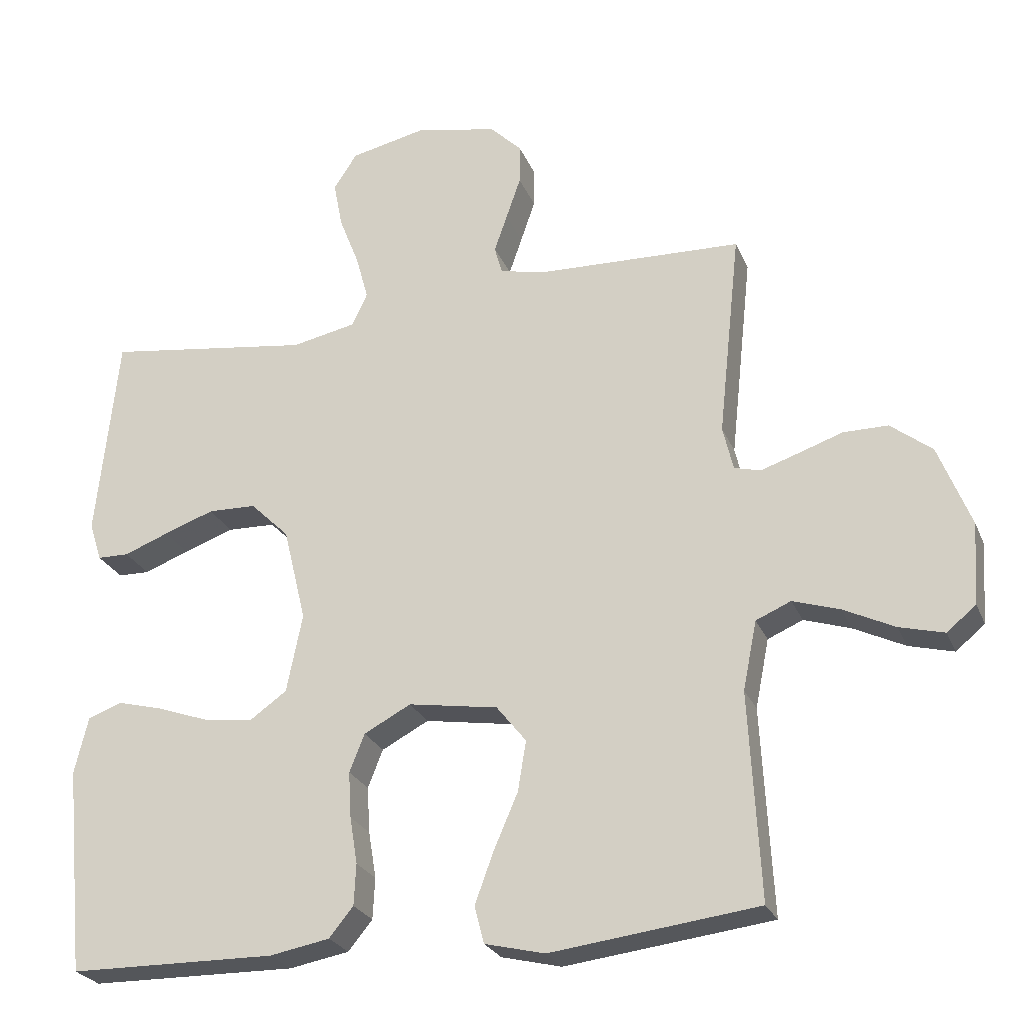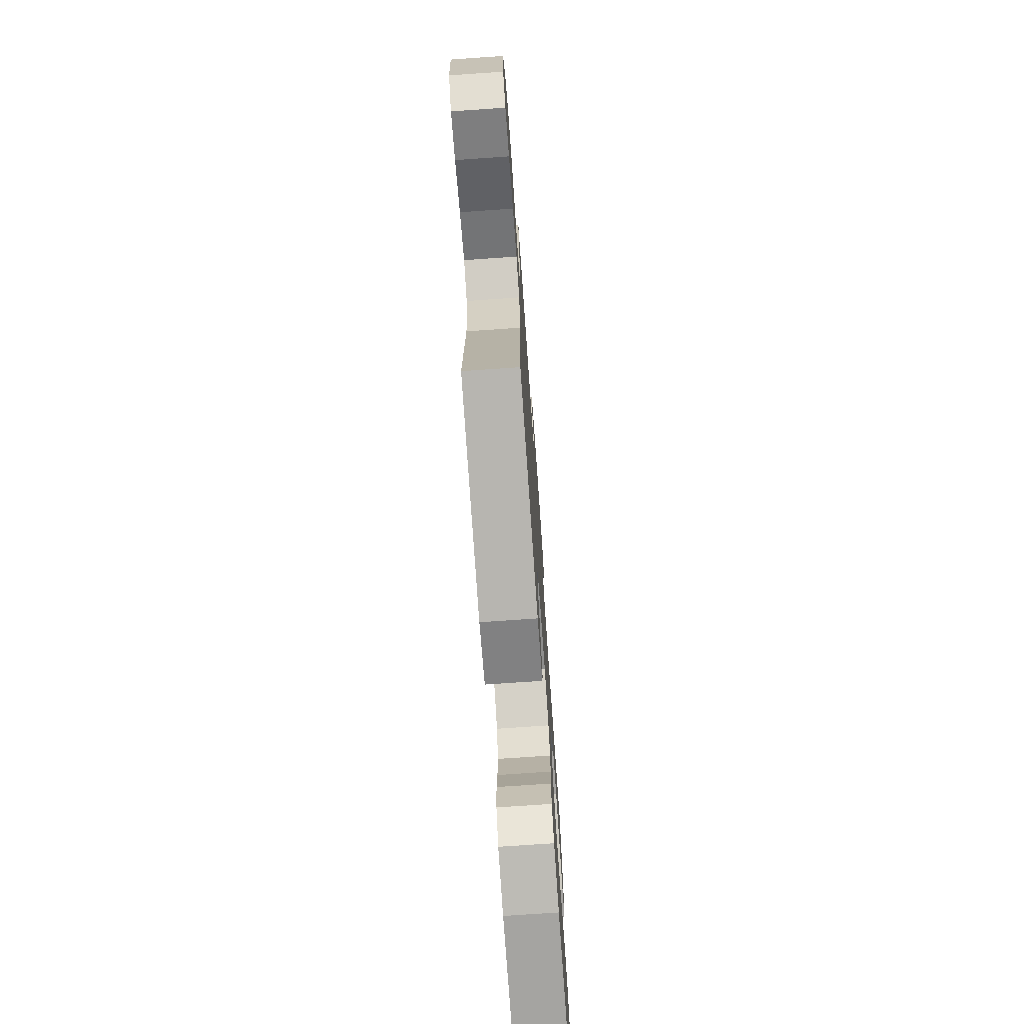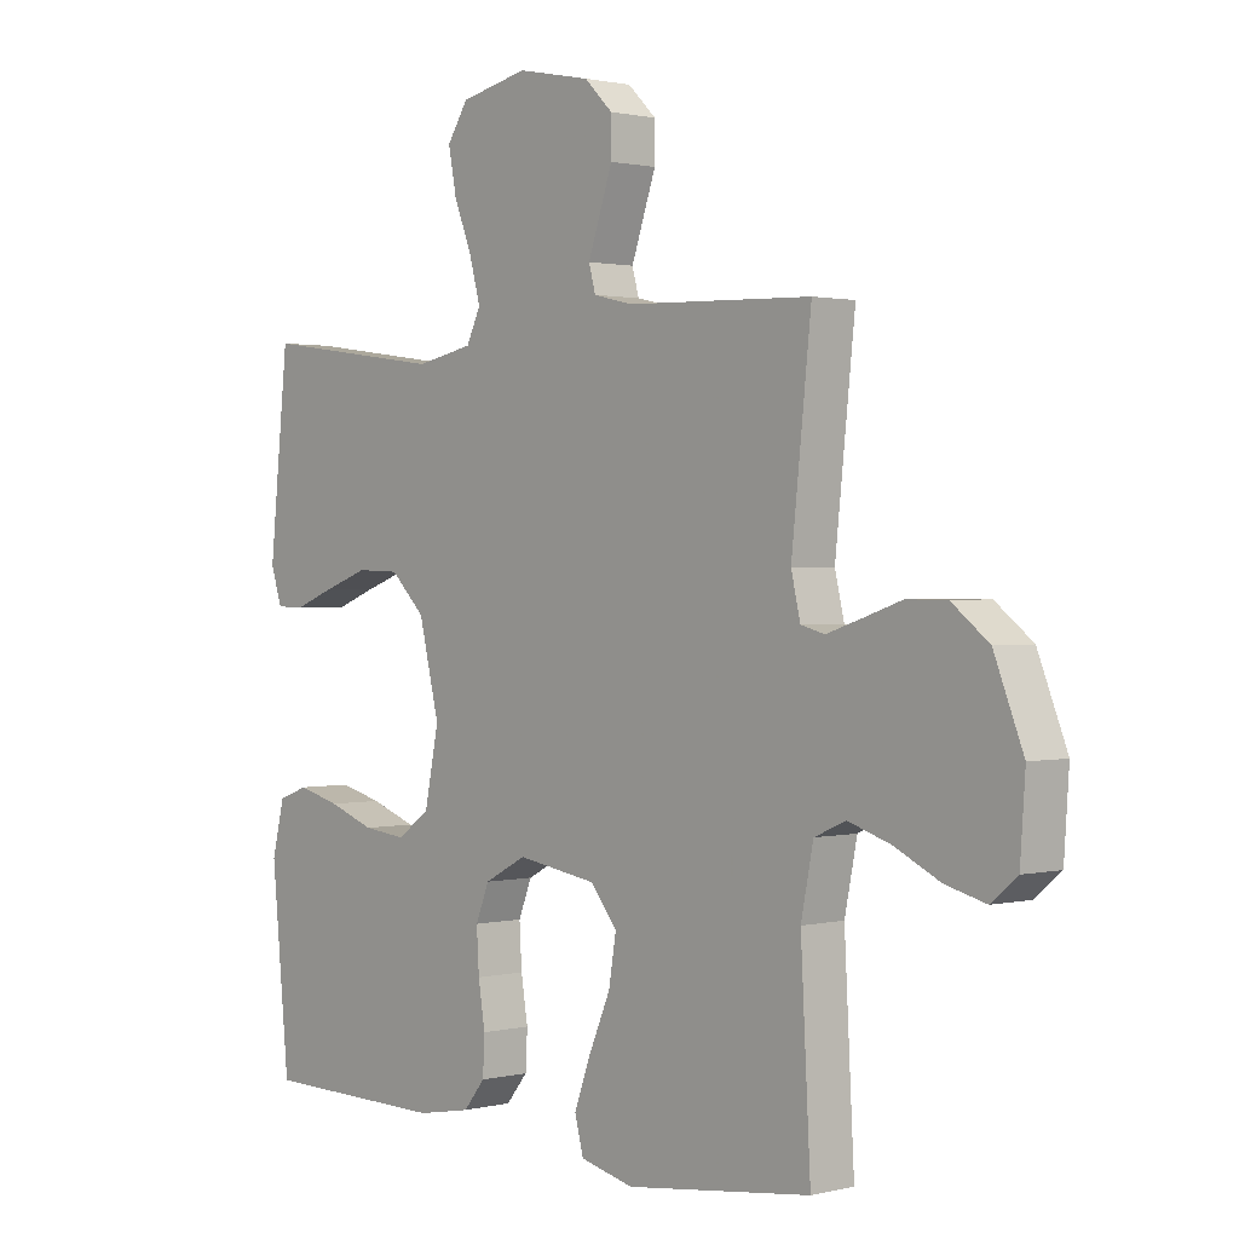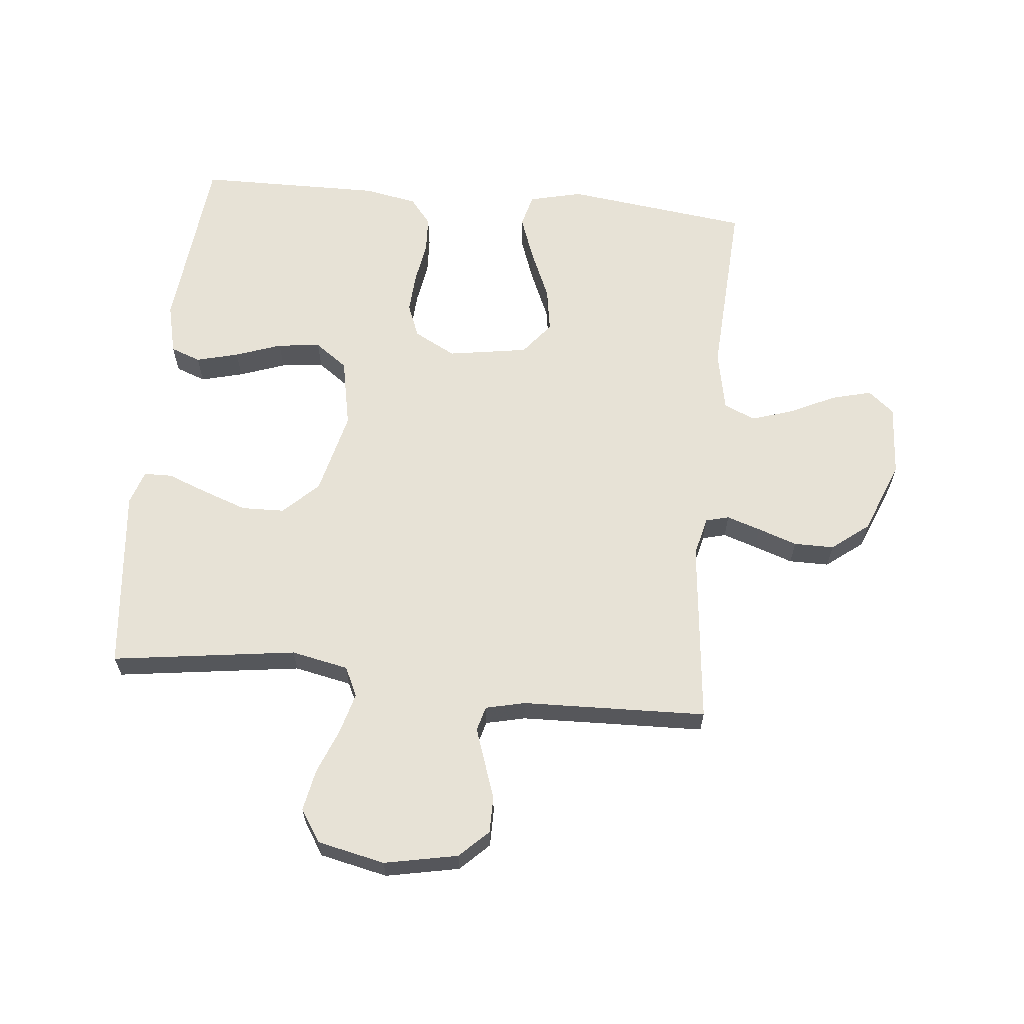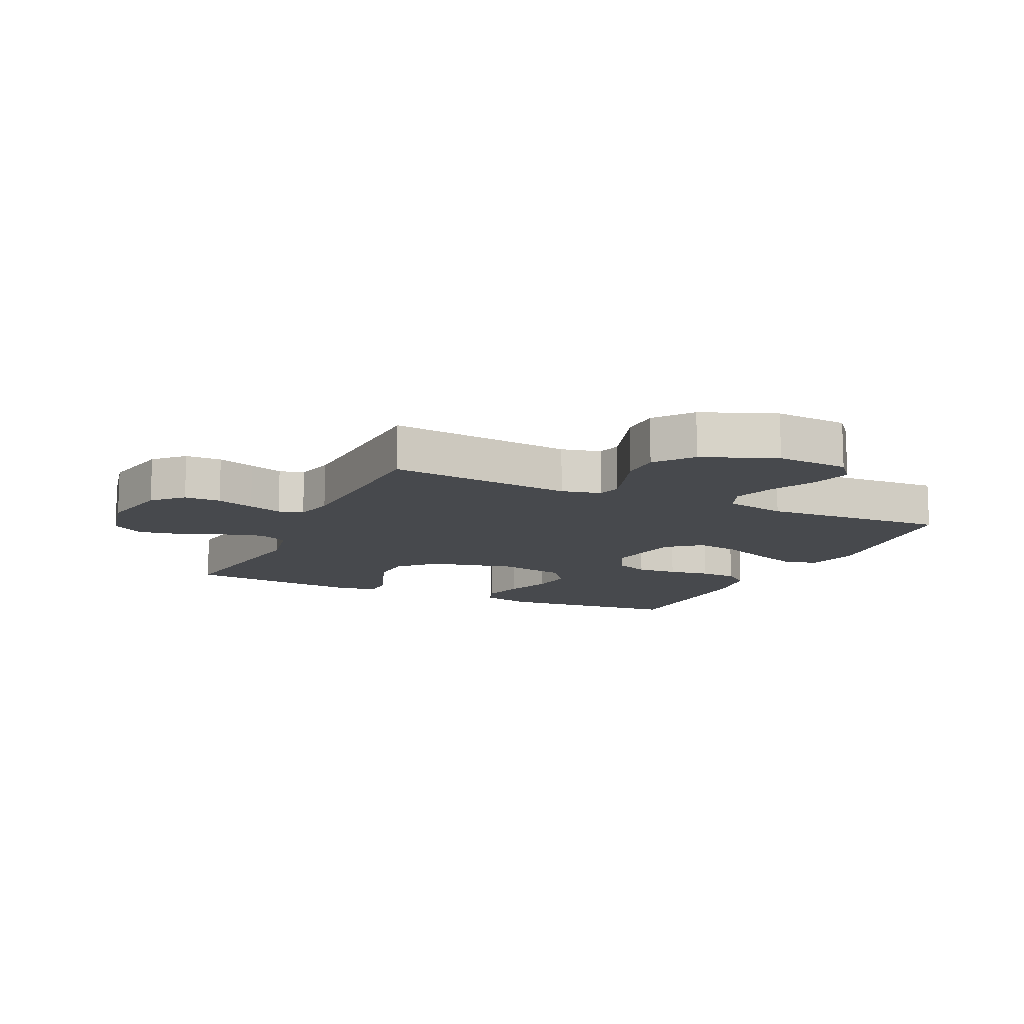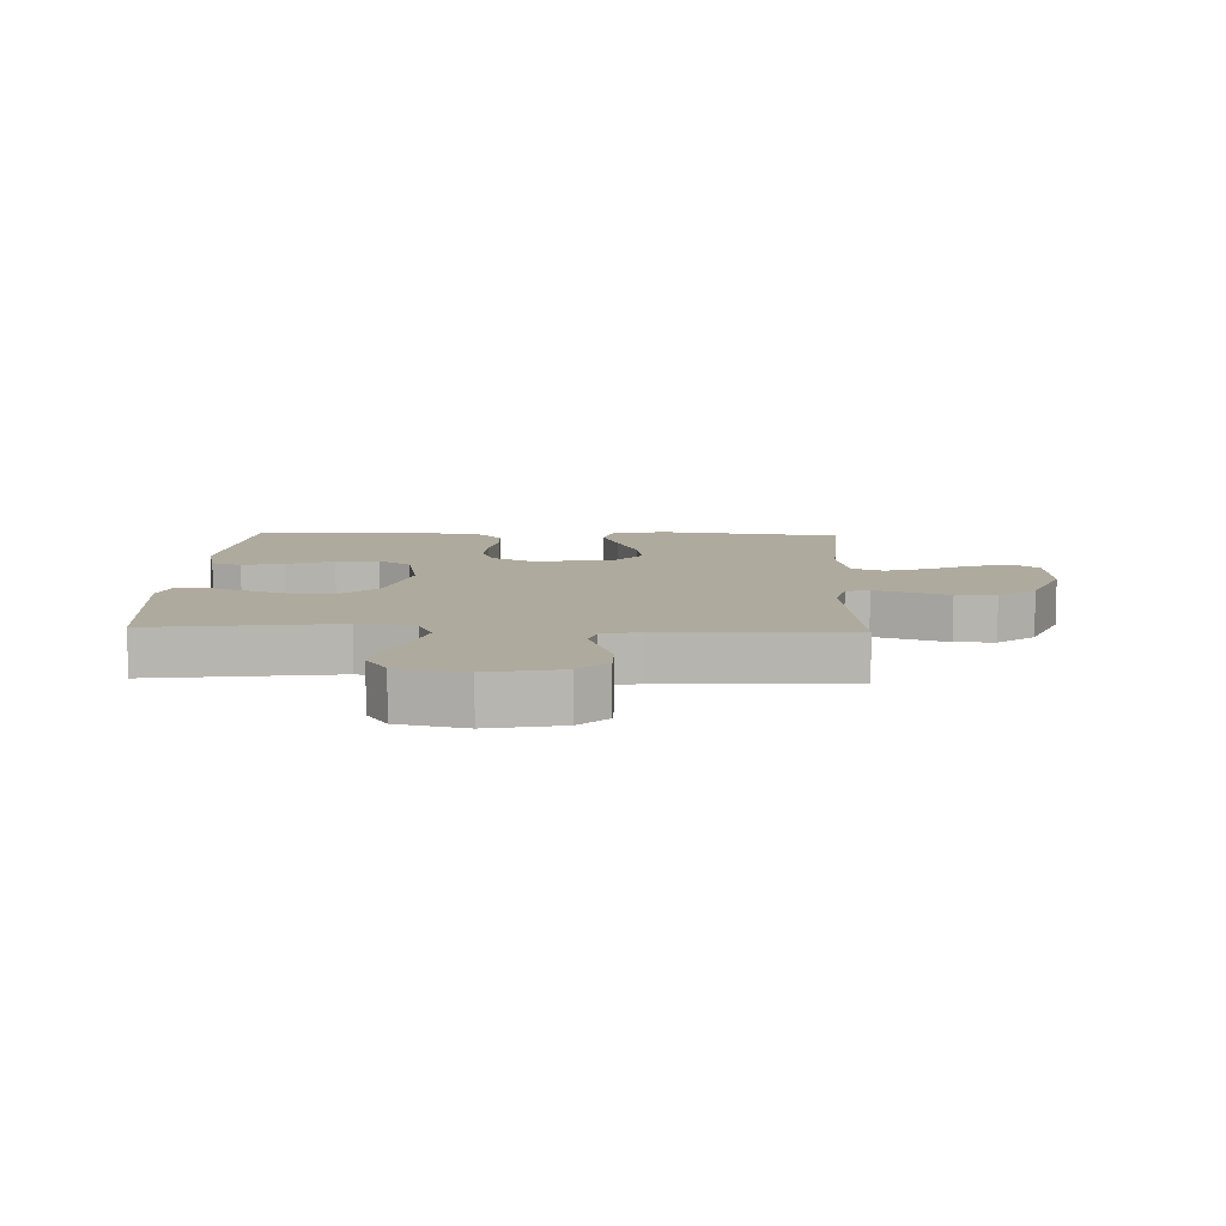
<metadata>
{"format":"obj","ext":"obj","renderer":"f3d","projection":"perspective","resolution":1024,"background":"white","views":[{"elev":-25.4,"azim":19.0,"up":"+Z"},{"elev":-73.9,"azim":94.0,"up":"+Z"},{"elev":1.2,"azim":48.3,"up":"+Z"},{"elev":62.9,"azim":5.8,"up":"+Y"},{"elev":-12.1,"azim":65.0,"up":"+Y"},{"elev":9.2,"azim":2.4,"up":"+Y"}]}
</metadata>
<code>
v -0.5 0.07 -0.5
v -0.529 0.07 -0.2
v -0.509 0.07 -0.117
v -0.46 0.07 -0.099
v -0.391 0.07 -0.117
v -0.316 0.07 -0.144
v -0.246 0.07 -0.152
v -0.193 0.07 -0.114
v -0.17 0.07 0
v -0.203 0.07 0.137
v -0.259 0.07 0.192
v -0.329 0.07 0.194
v -0.402 0.07 0.168
v -0.467 0.07 0.143
v -0.513 0.07 0.144
v -0.531 0.07 0.2
v -0.5 0.07 0.5
v -0.2 0.07 0.458
v -0.107 0.07 0.477
v -0.084 0.07 0.525
v -0.102 0.07 0.591
v -0.131 0.07 0.665
v -0.144 0.07 0.733
v -0.11 0.07 0.785
v 0 0.07 0.809
v 0.119 0.07 0.785
v 0.165 0.07 0.74
v 0.165 0.07 0.681
v 0.144 0.07 0.62
v 0.125 0.07 0.565
v 0.136 0.07 0.525
v 0.2 0.07 0.51
v 0.5 0.07 0.5
v 0.468 0.07 0.2
v 0.483 0.07 0.136
v 0.521 0.07 0.126
v 0.576 0.07 0.144
v 0.64 0.07 0.166
v 0.705 0.07 0.166
v 0.765 0.07 0.119
v 0.812 0.07 0
v 0.804 0.07 -0.118
v 0.762 0.07 -0.153
v 0.697 0.07 -0.136
v 0.623 0.07 -0.1
v 0.555 0.07 -0.078
v 0.504 0.07 -0.1
v 0.484 0.07 -0.2
v 0.5 0.07 -0.5
v 0.2 0.07 -0.537
v 0.113 0.07 -0.516
v 0.099 0.07 -0.462
v 0.126 0.07 -0.388
v 0.161 0.07 -0.307
v 0.173 0.07 -0.234
v 0.13 0.07 -0.18
v 0 0.07 -0.159
v -0.068 0.07 -0.195
v -0.09 0.07 -0.25
v -0.086 0.07 -0.317
v -0.075 0.07 -0.385
v -0.078 0.07 -0.445
v -0.113 0.07 -0.488
v -0.2 0.07 -0.504
v -0.5 0 -0.5
v -0.529 0 -0.2
v -0.509 0 -0.117
v -0.46 0 -0.099
v -0.391 0 -0.117
v -0.316 0 -0.144
v -0.246 0 -0.152
v -0.193 0 -0.114
v -0.17 0 0
v -0.203 0 0.137
v -0.259 0 0.192
v -0.329 0 0.194
v -0.402 0 0.168
v -0.467 0 0.143
v -0.513 0 0.144
v -0.531 0 0.2
v -0.5 0 0.5
v -0.2 0 0.458
v -0.107 0 0.477
v -0.084 0 0.525
v -0.102 0 0.591
v -0.131 0 0.665
v -0.144 0 0.733
v -0.11 0 0.785
v 0 0 0.809
v 0.119 0 0.785
v 0.165 0 0.74
v 0.165 0 0.681
v 0.144 0 0.62
v 0.125 0 0.565
v 0.136 0 0.525
v 0.2 0 0.51
v 0.5 0 0.5
v 0.468 0 0.2
v 0.483 0 0.136
v 0.521 0 0.126
v 0.576 0 0.144
v 0.64 0 0.166
v 0.705 0 0.166
v 0.765 0 0.119
v 0.812 0 0
v 0.804 0 -0.118
v 0.762 0 -0.153
v 0.697 0 -0.136
v 0.623 0 -0.1
v 0.555 0 -0.078
v 0.504 0 -0.1
v 0.484 0 -0.2
v 0.5 0 -0.5
v 0.2 0 -0.537
v 0.113 0 -0.516
v 0.099 0 -0.462
v 0.126 0 -0.388
v 0.161 0 -0.307
v 0.173 0 -0.234
v 0.13 0 -0.18
v 0 0 -0.159
v -0.068 0 -0.195
v -0.09 0 -0.25
v -0.086 0 -0.317
v -0.075 0 -0.385
v -0.078 0 -0.445
v -0.113 0 -0.488
v -0.2 0 -0.504
f 4 5 6
f 3 4 6
f 2 3 6
f 1 2 6
f 64 1 6
f 63 64 6
f 62 63 6
f 61 62 6
f 60 61 6
f 59 60 6 7
f 58 59 7 8
f 57 58 8 9
f 56 57 9 10
f 52 53 54
f 51 52 54
f 50 51 54
f 49 50 54
f 48 49 54
f 47 48 54 55
f 46 47 55 56
f 43 44 45
f 42 43 45
f 41 42 45
f 40 41 45
f 39 40 45
f 38 39 45
f 37 38 45
f 36 37 45 46
f 56 10 11
f 46 56 11
f 36 46 11
f 35 36 11
f 32 33 34
f 34 35 11
f 32 34 11
f 31 32 11
f 28 29 30
f 27 28 30
f 26 27 30
f 25 26 30
f 24 25 30
f 23 24 30
f 22 23 30
f 21 22 30
f 20 21 30 31
f 16 17 18
f 15 16 18
f 14 15 18
f 13 14 18
f 12 13 18 19
f 11 12 19
f 31 11 19
f 19 20 31
f 70 69 68
f 70 68 67
f 70 67 66
f 70 66 65
f 70 65 128
f 70 128 127
f 70 127 126
f 70 126 125
f 70 125 124
f 71 70 124 123
f 72 71 123 122
f 73 72 122 121
f 74 73 121 120
f 118 117 116
f 118 116 115
f 118 115 114
f 118 114 113
f 118 113 112
f 119 118 112 111
f 120 119 111 110
f 109 108 107
f 109 107 106
f 109 106 105
f 109 105 104
f 109 104 103
f 109 103 102
f 109 102 101
f 110 109 101 100
f 75 74 120
f 75 120 110
f 75 110 100
f 75 100 99
f 98 97 96
f 75 99 98
f 75 98 96
f 75 96 95
f 94 93 92
f 94 92 91
f 94 91 90
f 94 90 89
f 94 89 88
f 94 88 87
f 94 87 86
f 94 86 85
f 95 94 85 84
f 82 81 80
f 82 80 79
f 82 79 78
f 82 78 77
f 83 82 77 76
f 83 76 75
f 83 75 95
f 95 84 83
f 1 65 66 2
f 2 66 67 3
f 3 67 68 4
f 4 68 69 5
f 5 69 70 6
f 6 70 71 7
f 7 71 72 8
f 8 72 73 9
f 9 73 74 10
f 10 74 75 11
f 11 75 76 12
f 12 76 77 13
f 13 77 78 14
f 14 78 79 15
f 15 79 80 16
f 16 80 81 17
f 17 81 82 18
f 18 82 83 19
f 19 83 84 20
f 20 84 85 21
f 21 85 86 22
f 22 86 87 23
f 23 87 88 24
f 24 88 89 25
f 25 89 90 26
f 26 90 91 27
f 27 91 92 28
f 28 92 93 29
f 29 93 94 30
f 30 94 95 31
f 31 95 96 32
f 32 96 97 33
f 33 97 98 34
f 34 98 99 35
f 35 99 100 36
f 36 100 101 37
f 37 101 102 38
f 38 102 103 39
f 39 103 104 40
f 40 104 105 41
f 41 105 106 42
f 42 106 107 43
f 43 107 108 44
f 44 108 109 45
f 45 109 110 46
f 46 110 111 47
f 47 111 112 48
f 48 112 113 49
f 49 113 114 50
f 50 114 115 51
f 51 115 116 52
f 52 116 117 53
f 53 117 118 54
f 54 118 119 55
f 55 119 120 56
f 56 120 121 57
f 57 121 122 58
f 58 122 123 59
f 59 123 124 60
f 60 124 125 61
f 61 125 126 62
f 62 126 127 63
f 63 127 128 64
f 64 128 65 1

</code>
